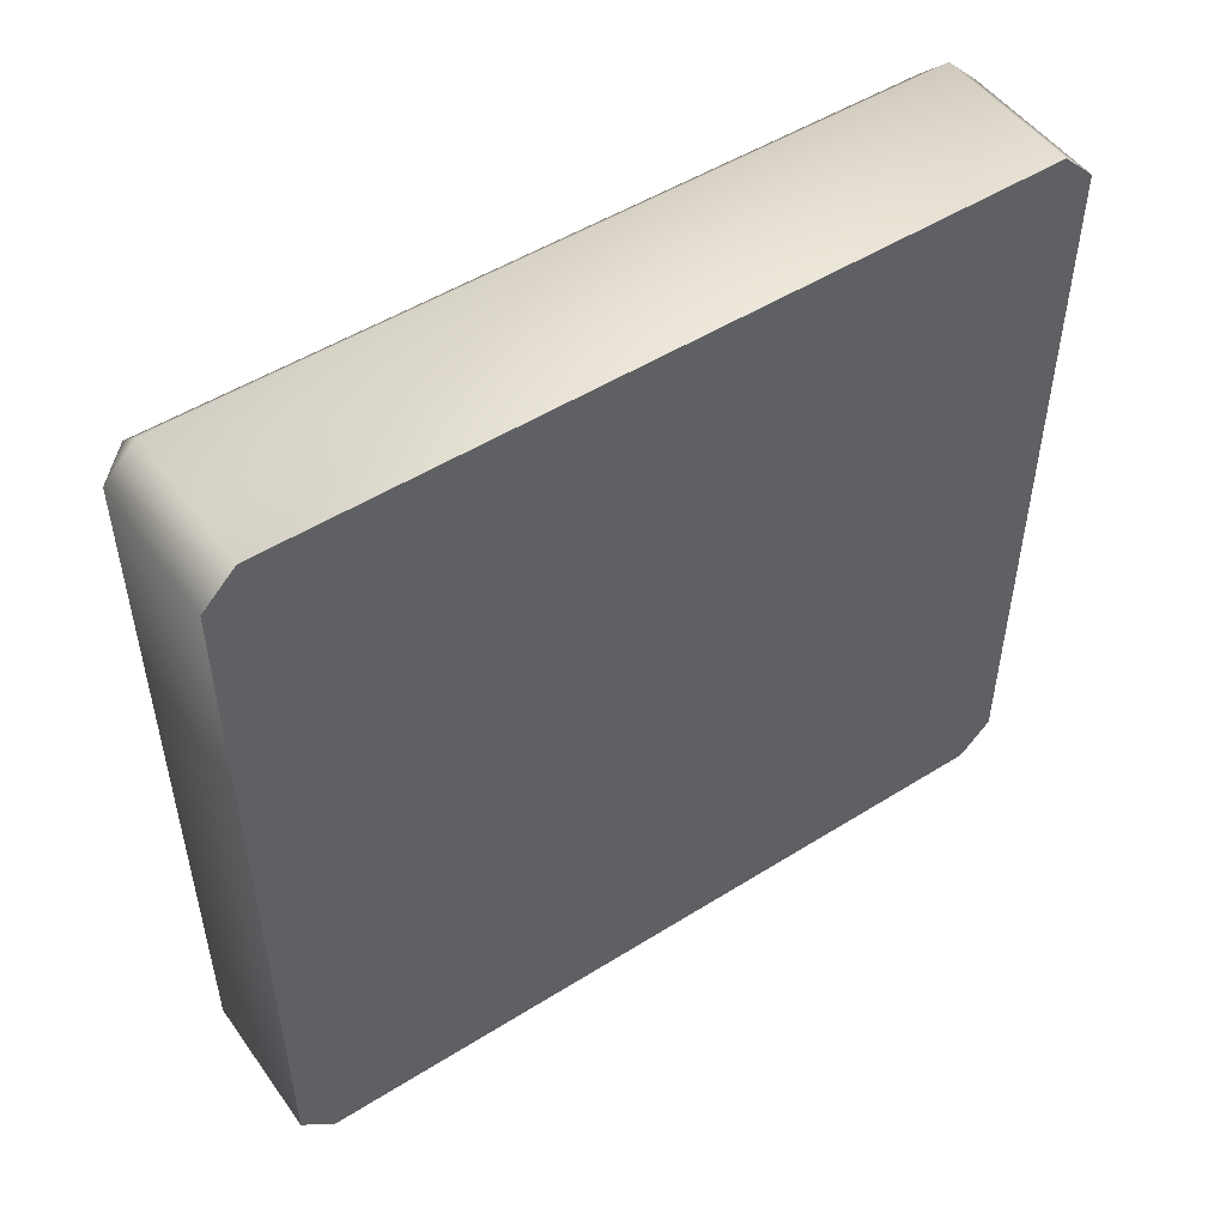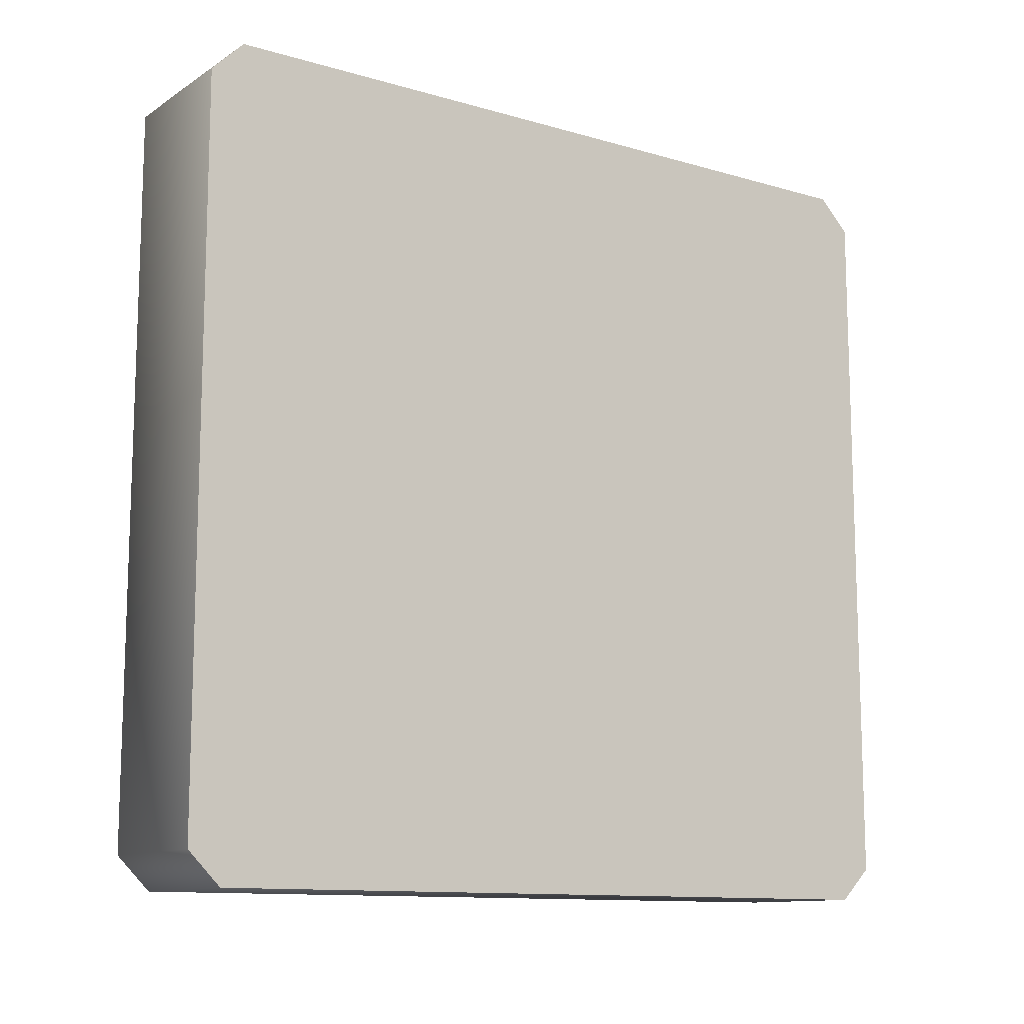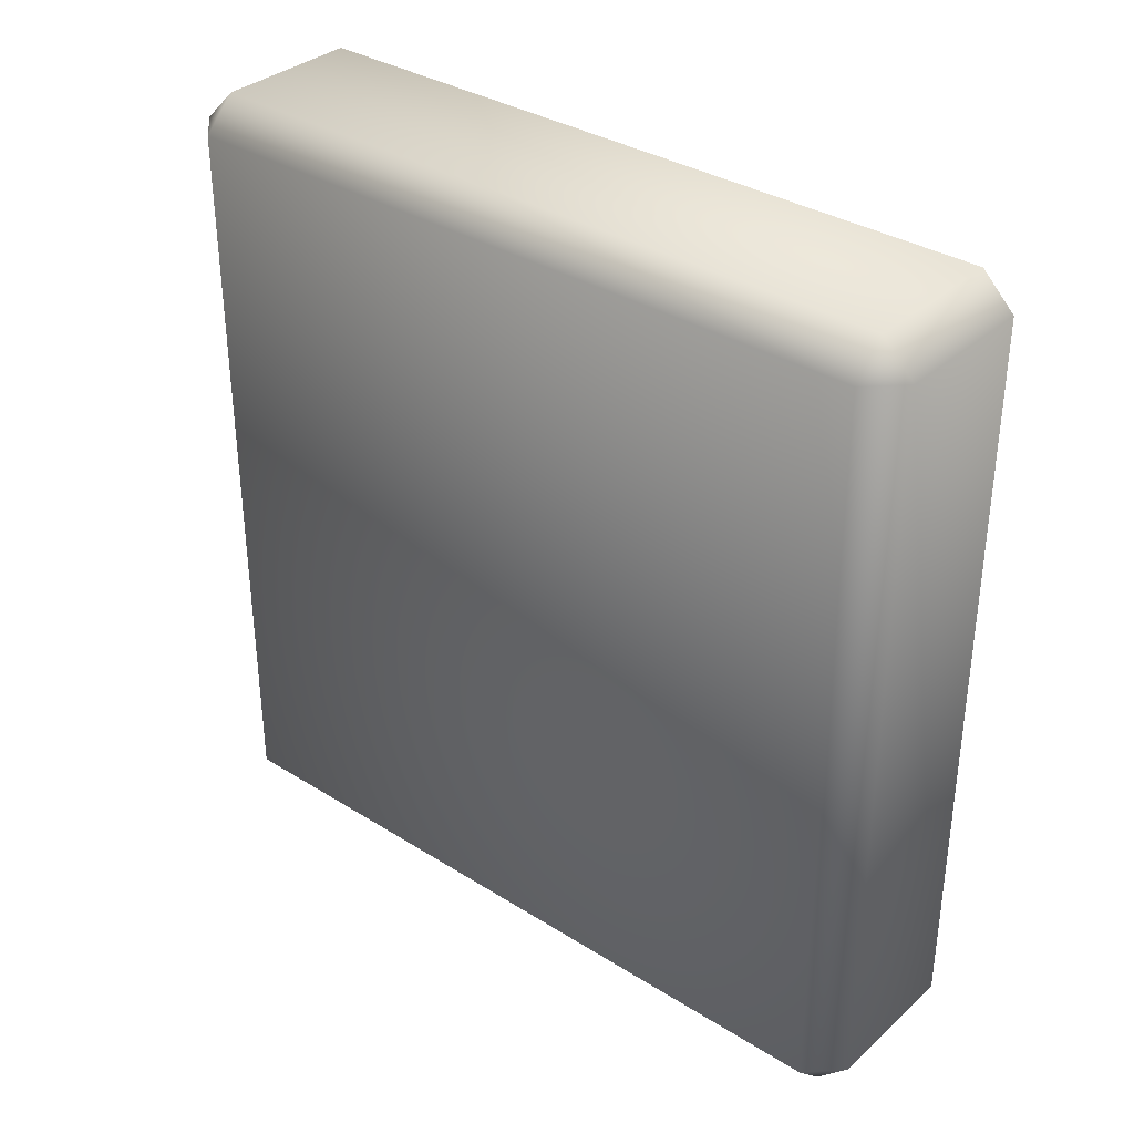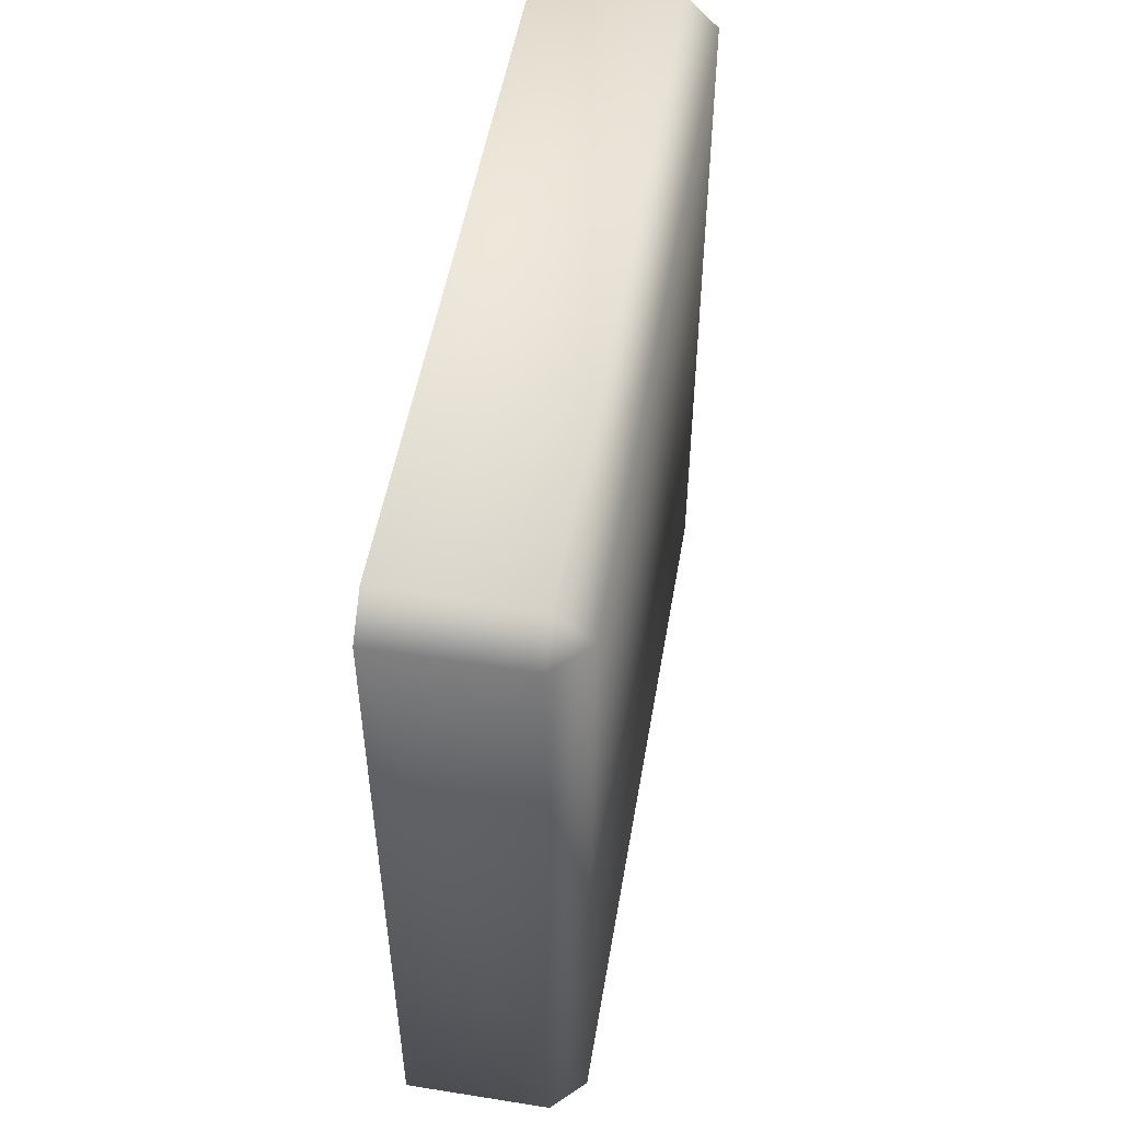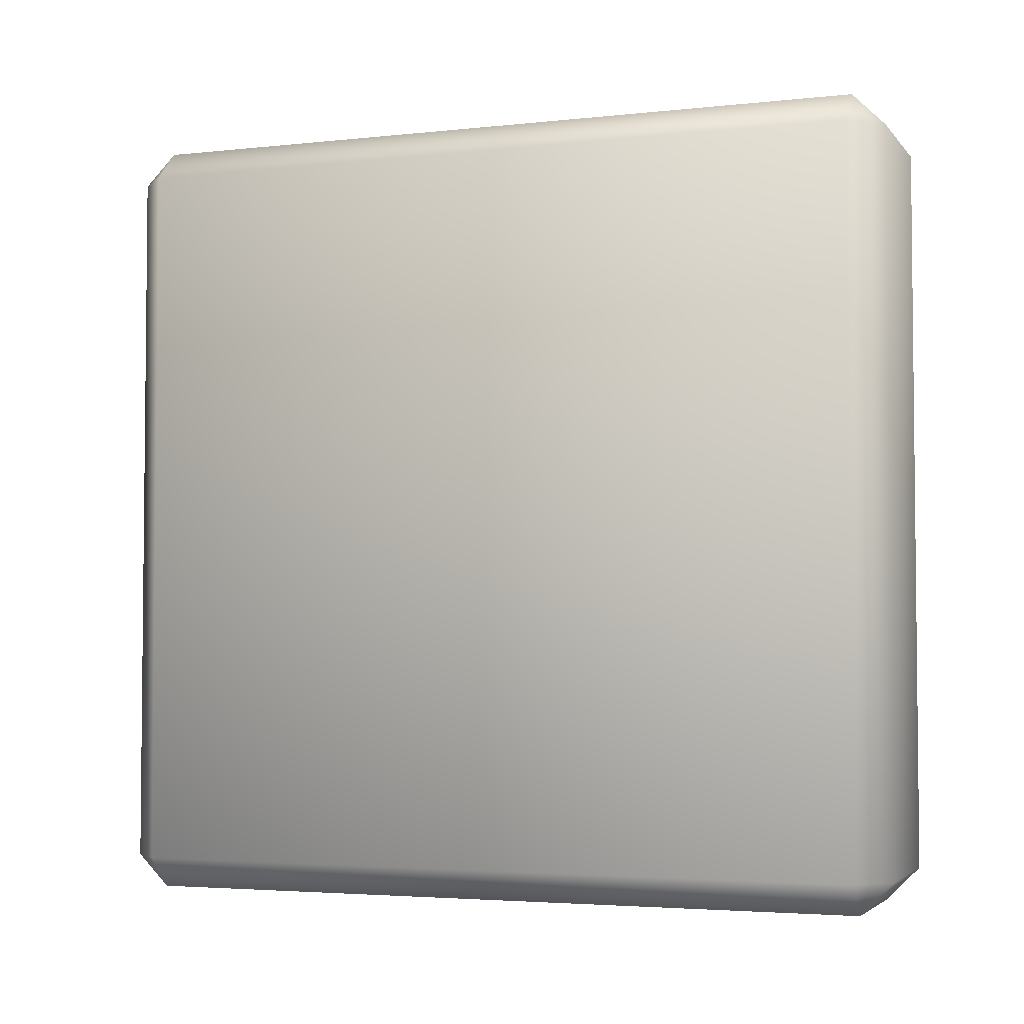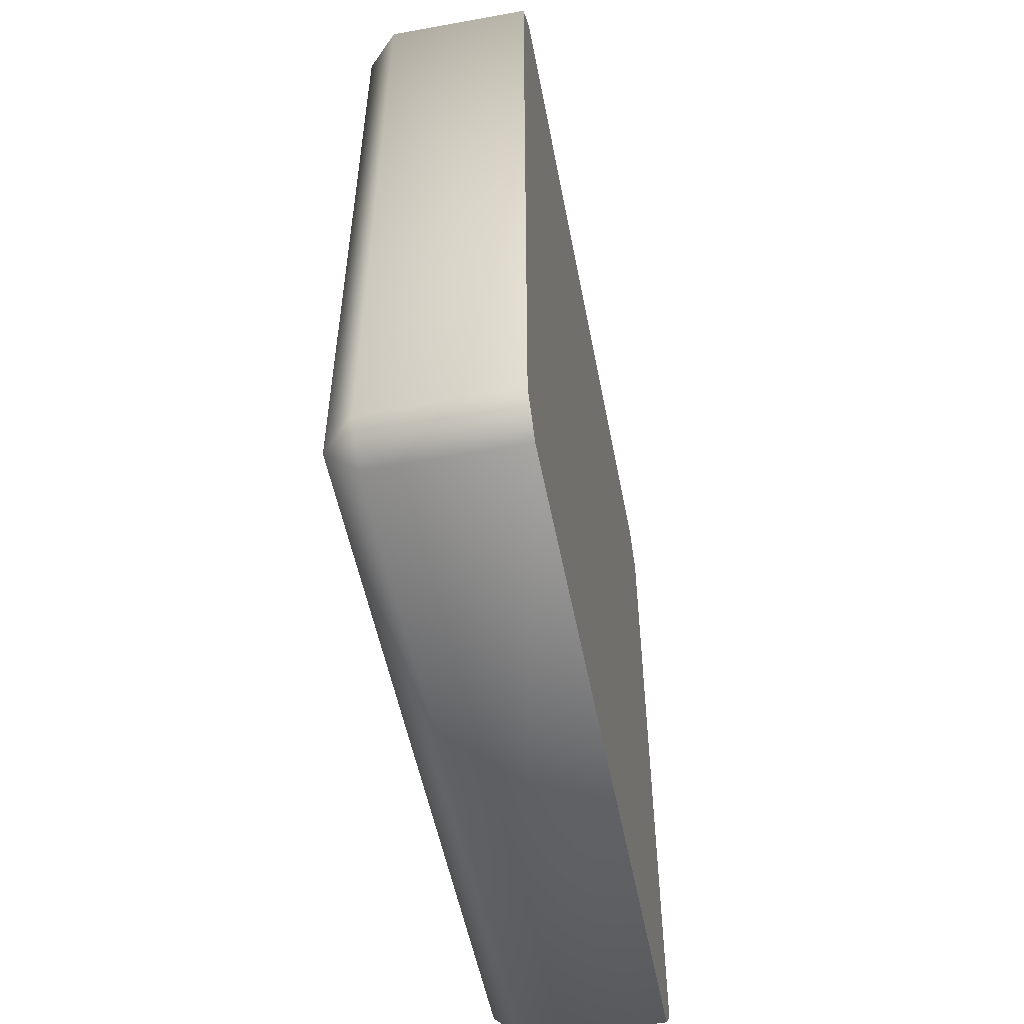
<metadata>
{"format":"obj","ext":"obj","renderer":"f3d","projection":"perspective","resolution":1024,"background":"white","views":[{"elev":50.4,"azim":55.5,"up":"+Z"},{"elev":-11.8,"azim":55.3,"up":"+Z"},{"elev":34.3,"azim":-49.8,"up":"+Y"},{"elev":51.8,"azim":-170.3,"up":"+Y"},{"elev":-3.6,"azim":-69.9,"up":"+Z"},{"elev":-53.1,"azim":10.9,"up":"+Y"}]}
</metadata>
<code>
o Table_1_2
v 0.03648 0 -0.1822
v 0.03648 0.0164 -0.1986
v 0.03648 0.3903 -0.1986
v 0.03648 0.4067 -0.1822
v 0.03648 0.0164 0.1986
v 0.03648 0 0.1822
v 0.03648 0.4067 0.1822
v 0.03648 0.3903 0.1986
v -0.03648 0 -0.1822
v -0.05288 0.0164 -0.1822
v -0.03648 0.0164 -0.1986
v -0.03648 0.4067 -0.1822
v -0.03648 0.3903 -0.1986
v -0.05288 0.3903 -0.1822
v -0.03648 0 0.1822
v -0.03648 0.0164 0.1986
v -0.05288 0.0164 0.1822
v -0.03648 0.4067 0.1822
v -0.05288 0.3903 0.1822
v -0.03648 0.3903 0.1986
f 9 10 11
f 12 13 14
f 15 16 17
f 18 19 20
f 5 6 1
f 1 2 5
f 3 4 7
f 7 8 3
f 11 13 3 2
f 5 8 20 16
f 15 6 5 16
f 7 18 20 8
f 19 17 16 20
f 9 15 17 10
f 18 12 14 19
f 13 11 10 14
f 1 9 11 2
f 12 4 3 13
f 6 15 9 1
f 5 2 3 8
f 17 19 14 10
f 18 7 4 12

</code>
